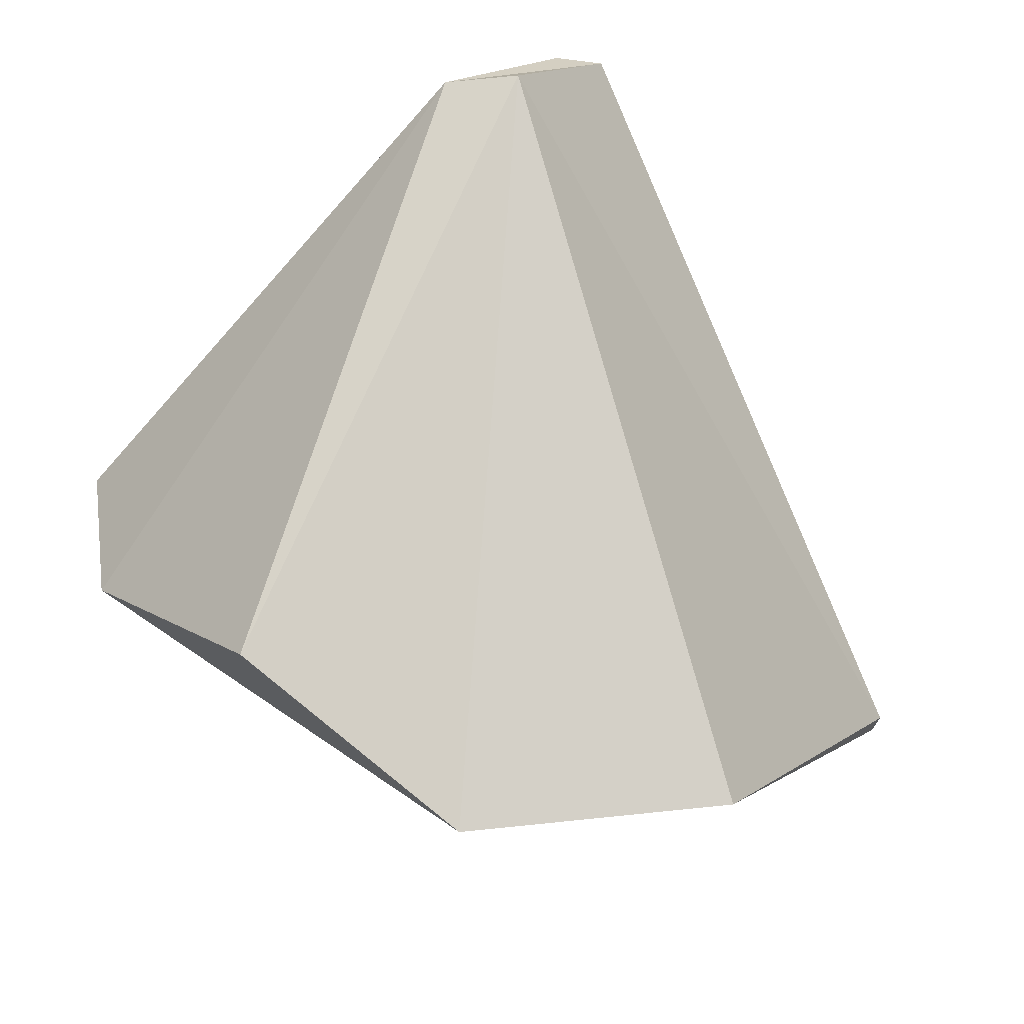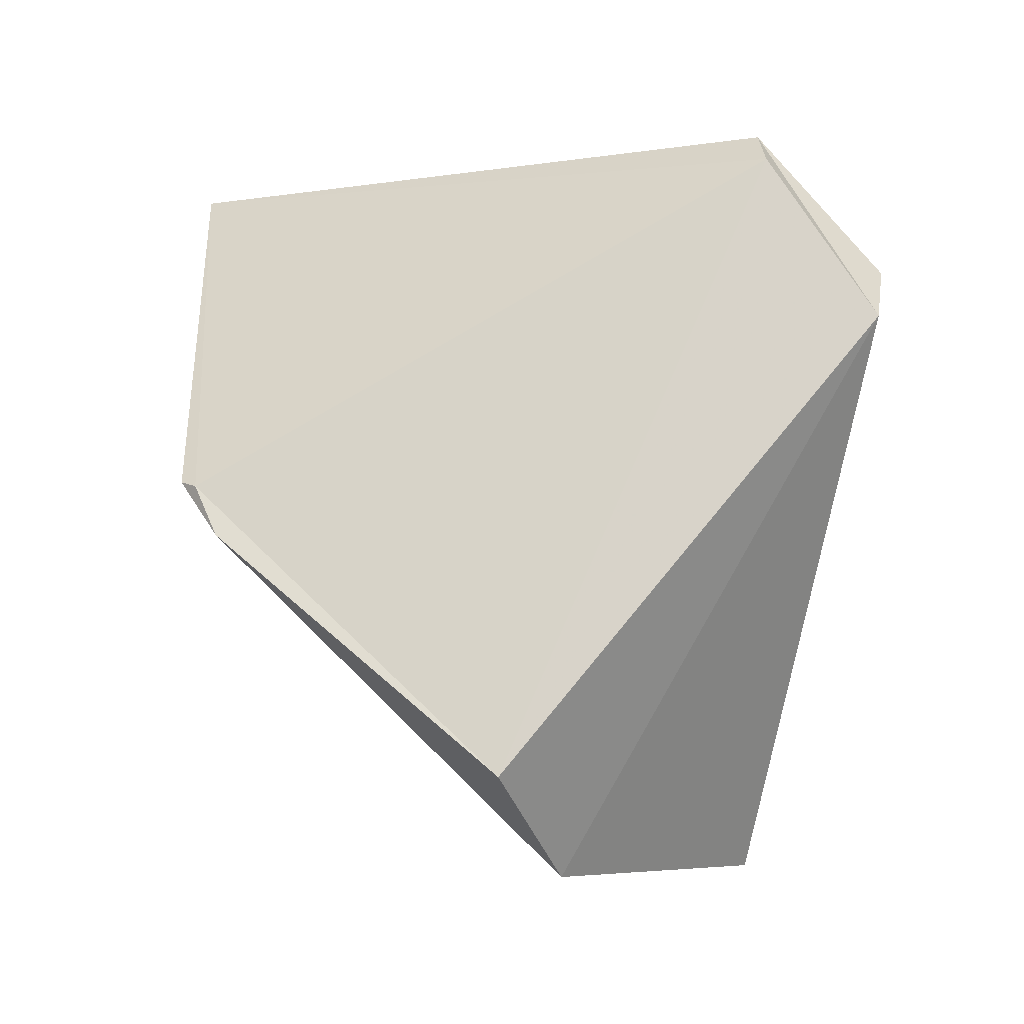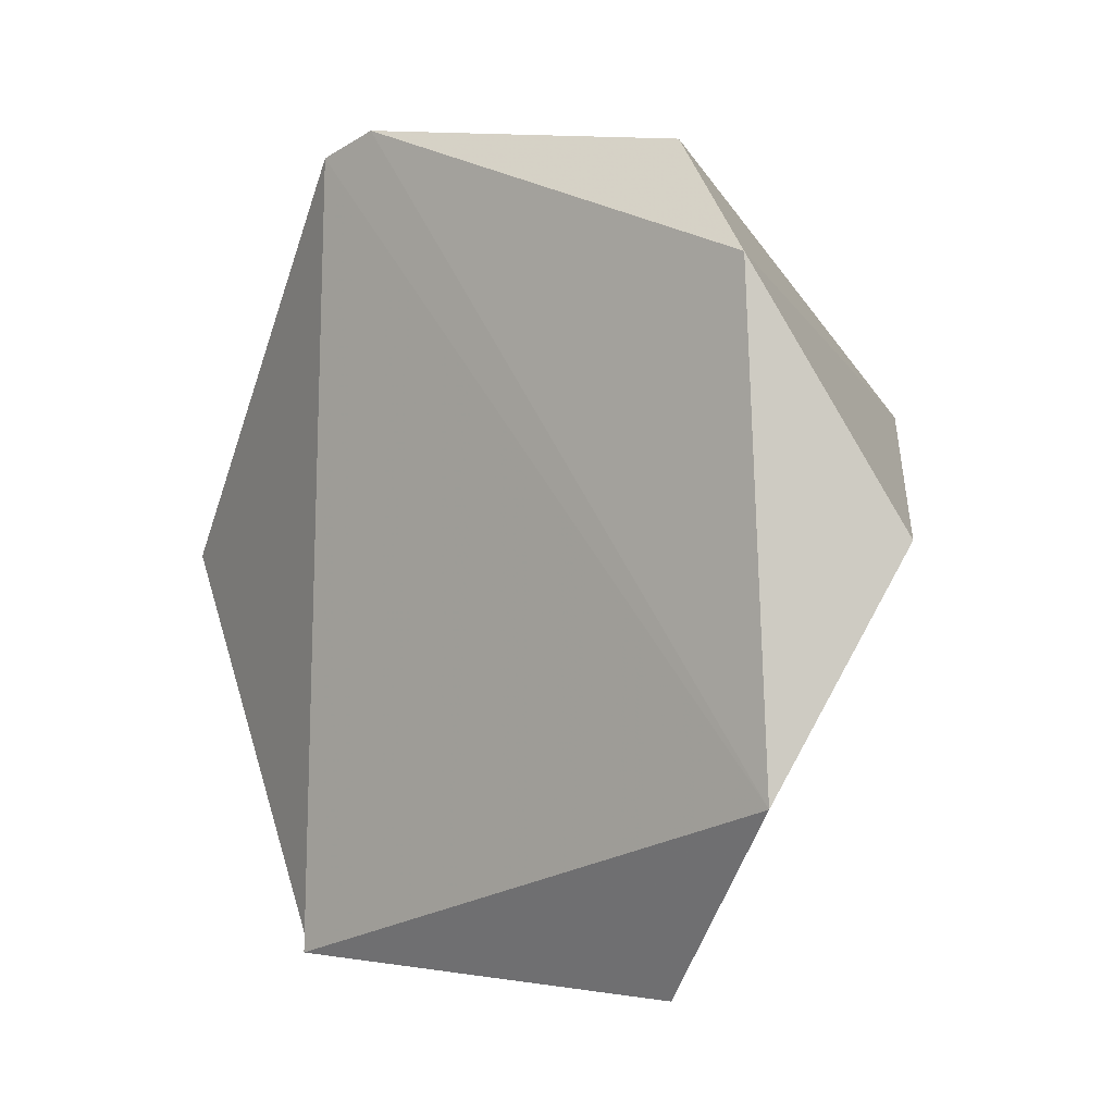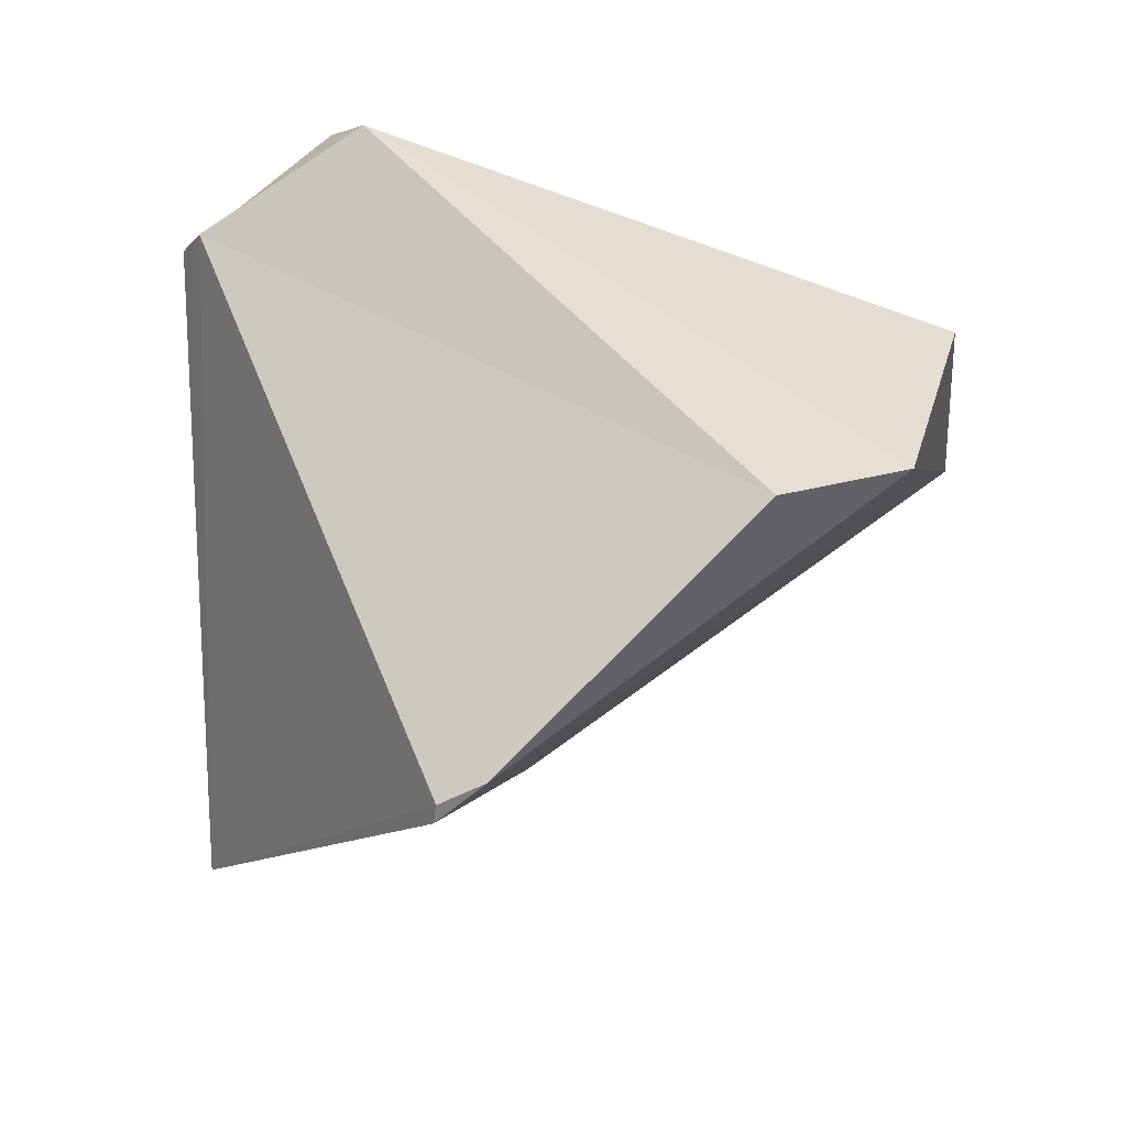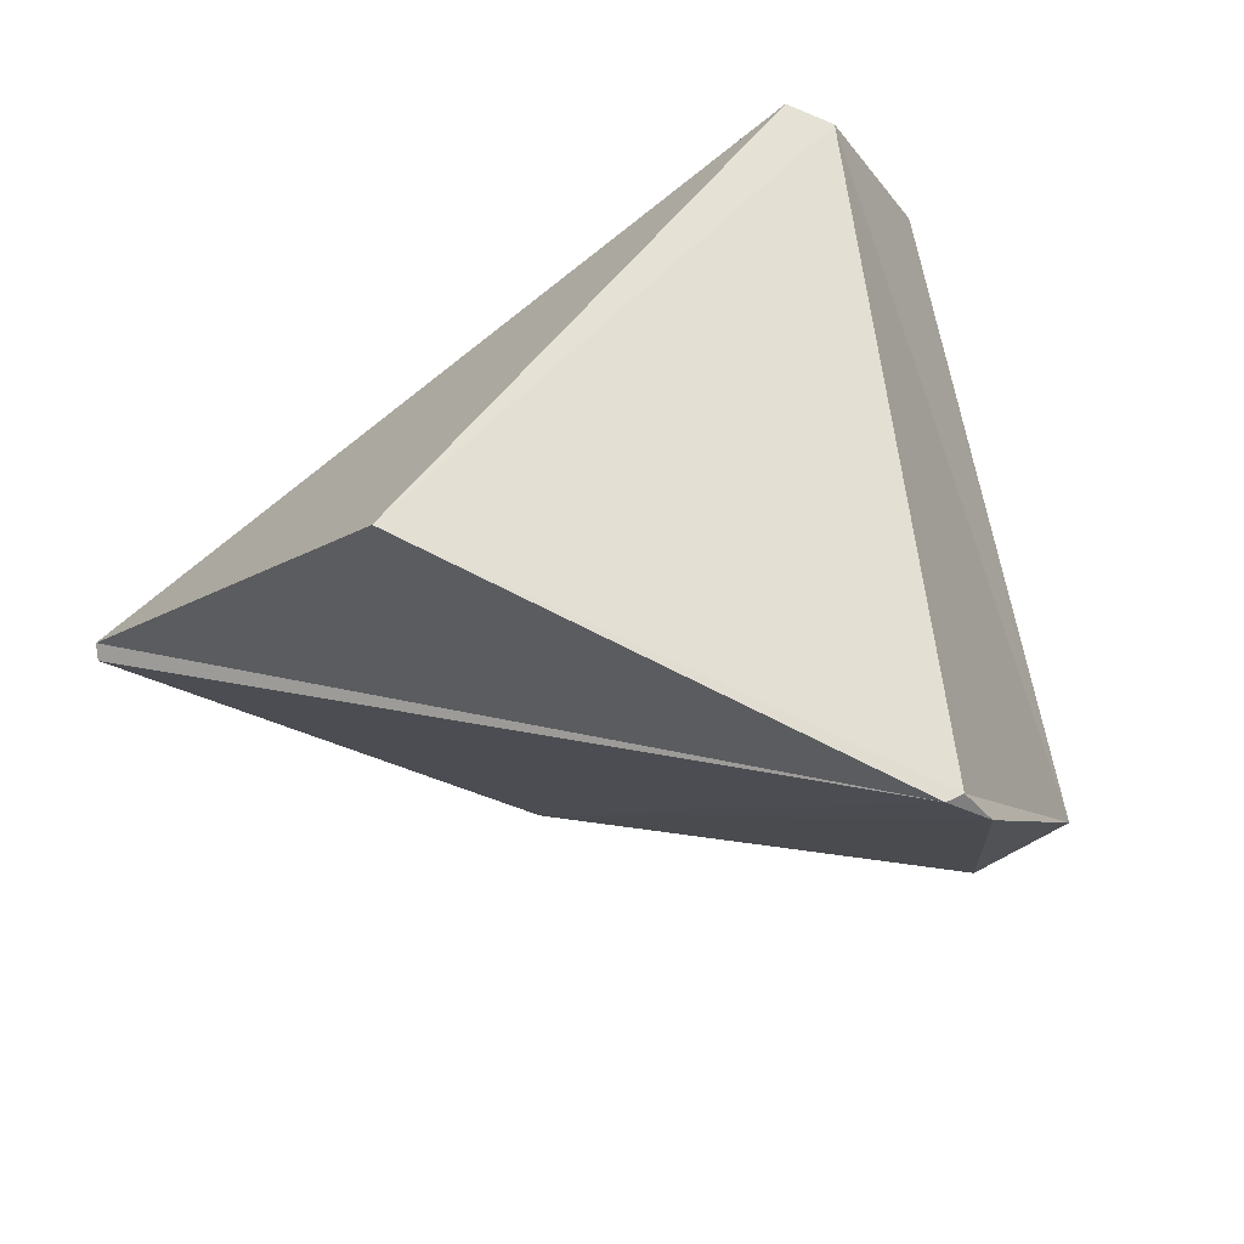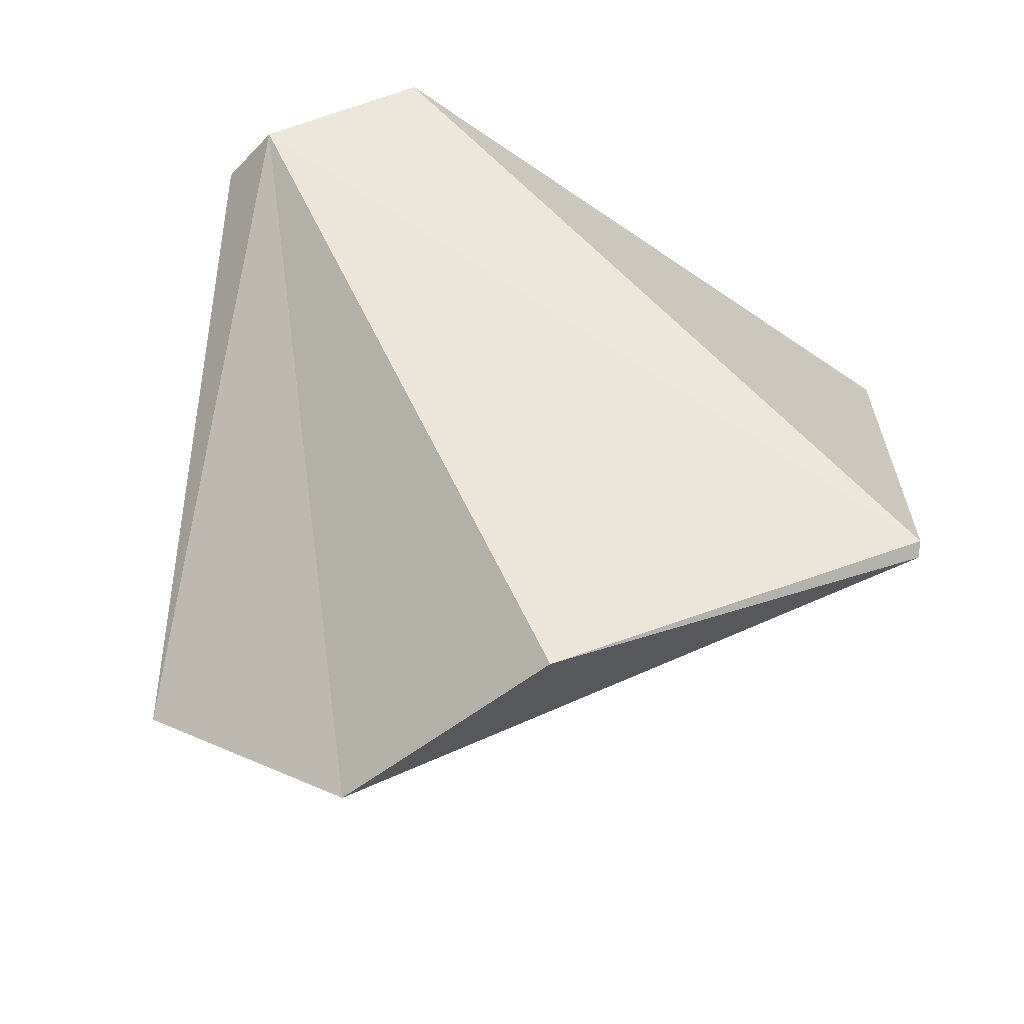
<metadata>
{"format":"obj","ext":"obj","renderer":"f3d","projection":"perspective","resolution":1024,"background":"white","views":[{"elev":-24.5,"azim":164.9,"up":"+Z"},{"elev":37.4,"azim":77.7,"up":"+Z"},{"elev":-57.0,"azim":61.7,"up":"+Z"},{"elev":-23.3,"azim":61.1,"up":"+Y"},{"elev":-47.8,"azim":-24.5,"up":"+Y"},{"elev":-38.1,"azim":-149.3,"up":"+Z"}]}
</metadata>
<code>
v 0.2262 0.7442 0.6284
v 0.9663 -0.2548 0.03628
v -0.3179 0.422 -0.849
v -0.6467 -0.6018 0.4686
v 0.07453 0.5198 0.851
v 0.447 -0.7662 0.4616
v 0.7064 0.37 -0.6035
v -0.8857 -0.1467 -0.4405
v 0.3728 0.6892 0.6213
v 0.5385 -0.7405 0.4021
v 0.414 -0.7909 0.4506
v -0.02715 0.5317 0.8465
v -0.9008 -0.1284 -0.4147
v 0.949 -0.1178 -0.2924
v 0.2344 0.3135 -0.9202
f 1 9 7 15 3
f 11 4 13 8
f 9 2 14 7
f 2 9 5 6 10
f 9 1 12 5
f 14 15 7
f 15 14 10 11 8
f 3 15 8 13
f 1 3 13 12
f 11 10 6
f 14 2 10
f 4 11 6 5 12
f 4 12 13

</code>
